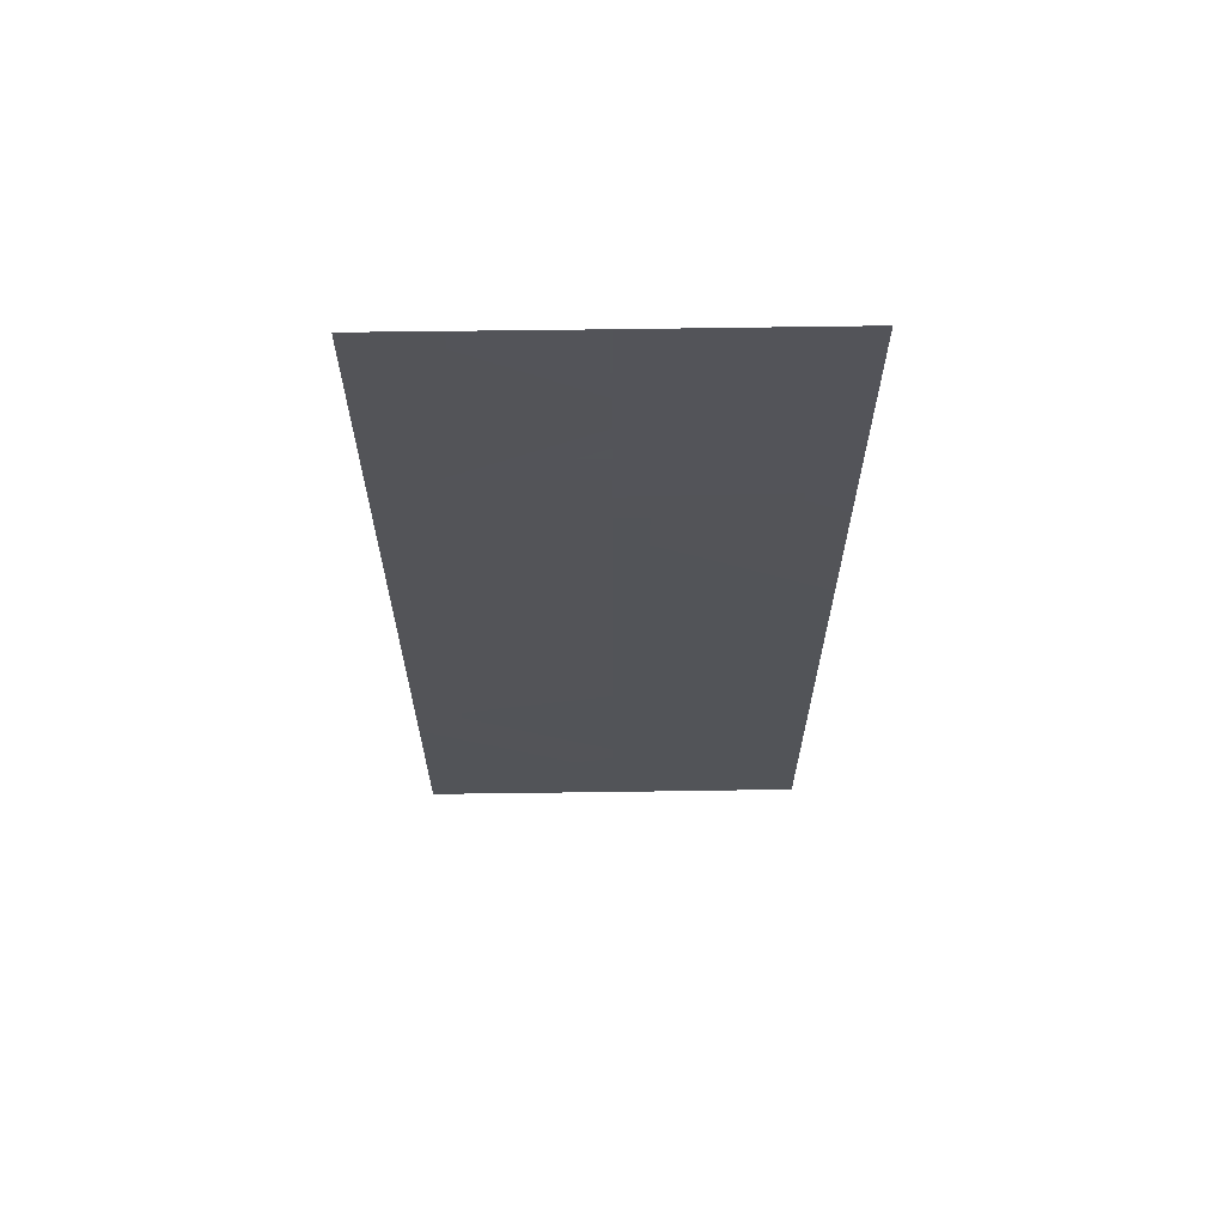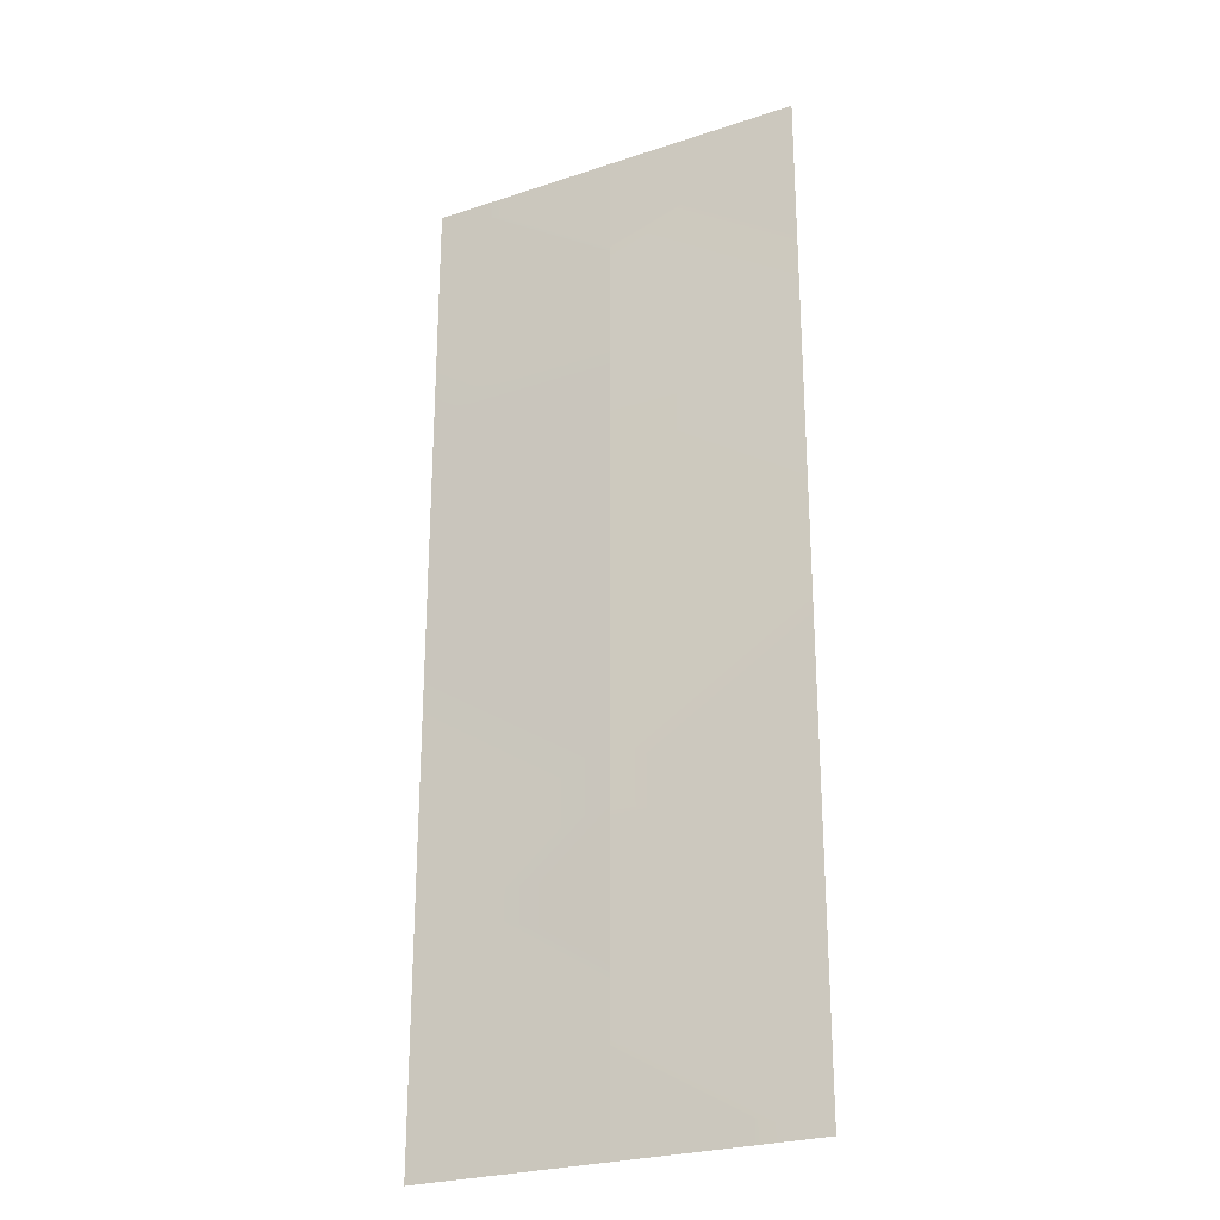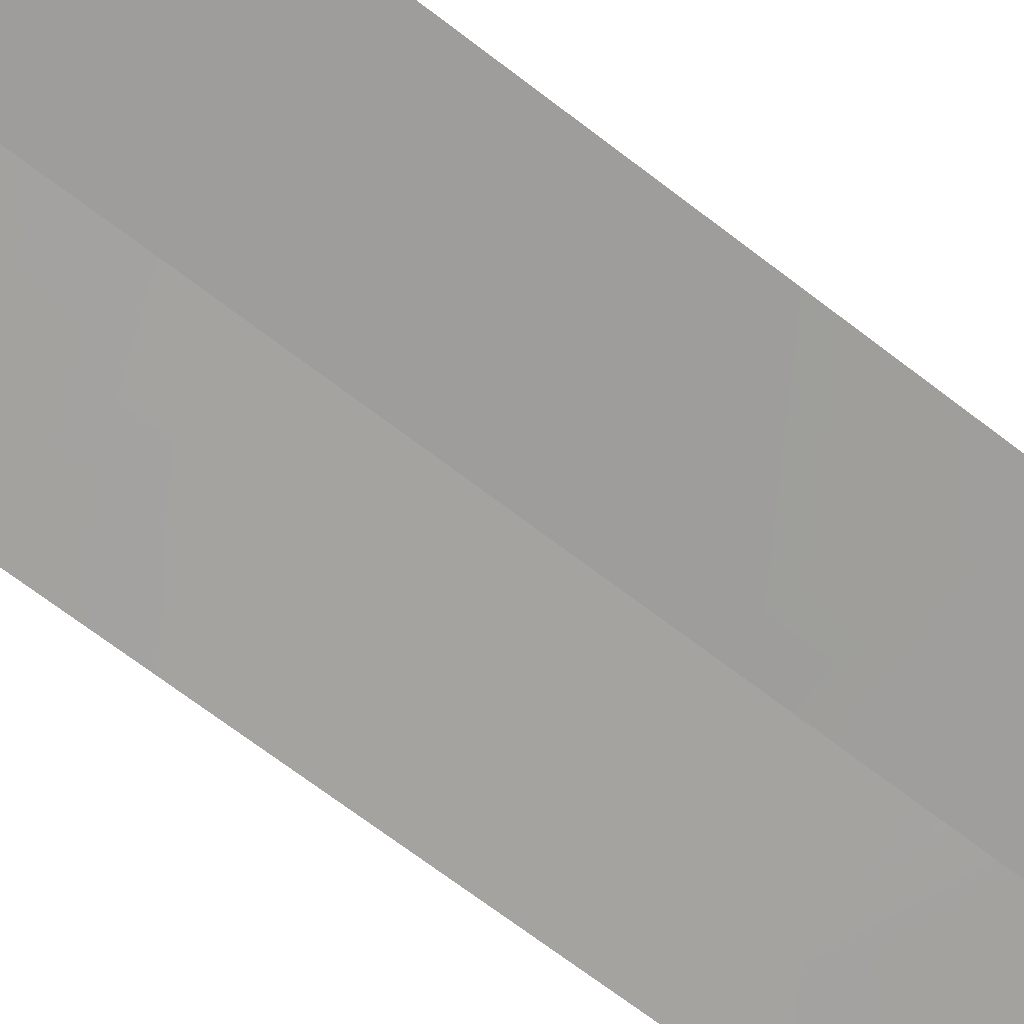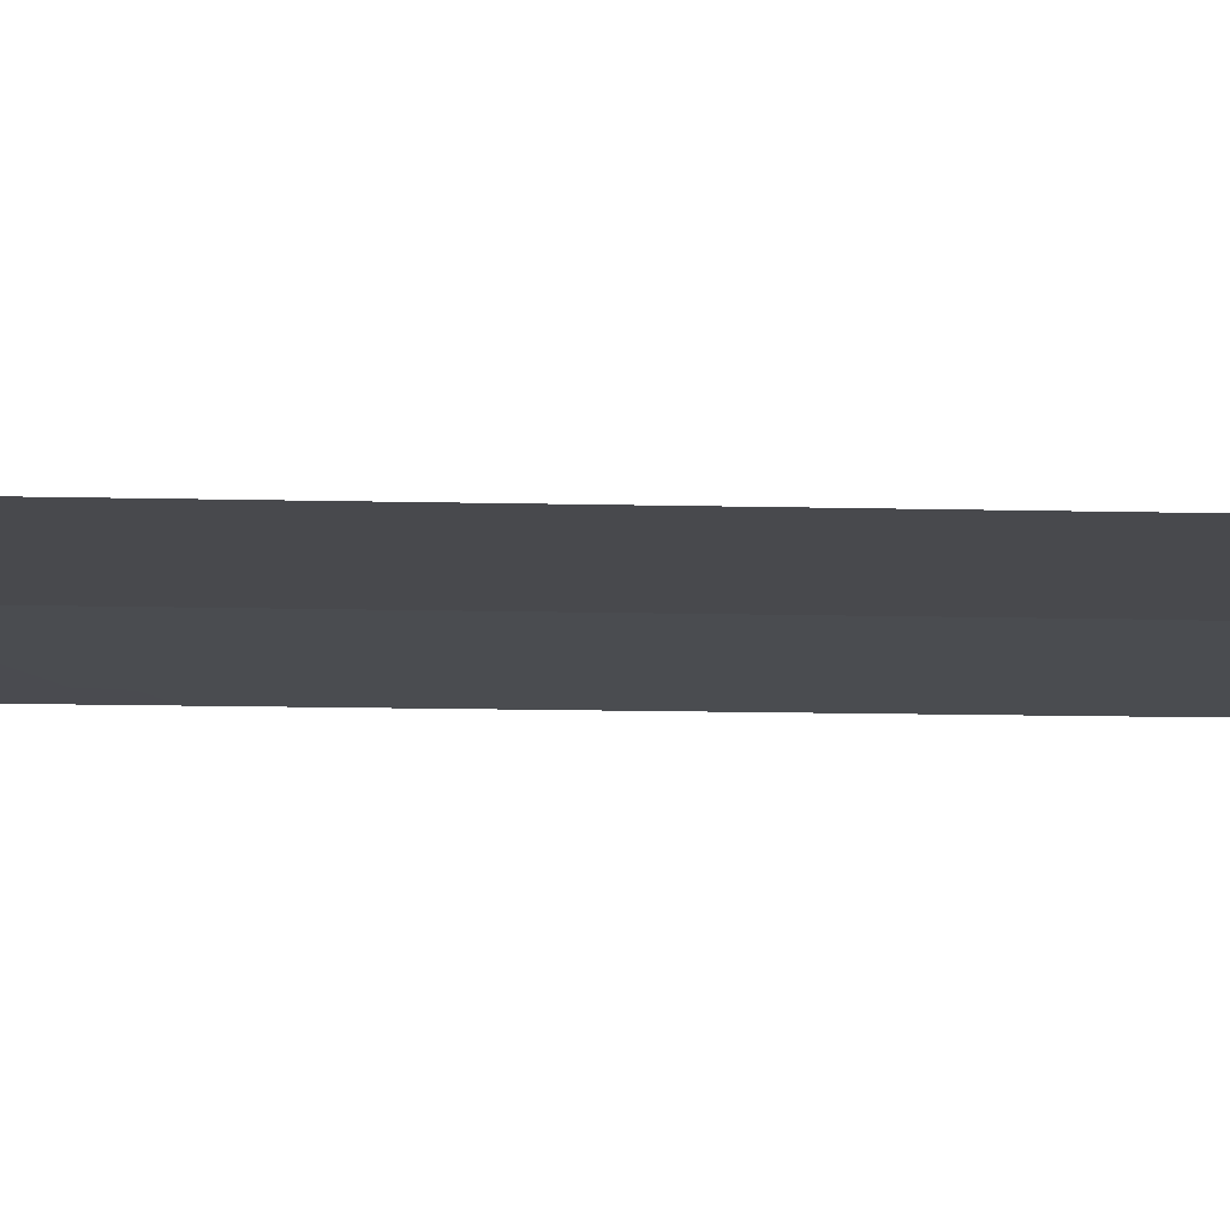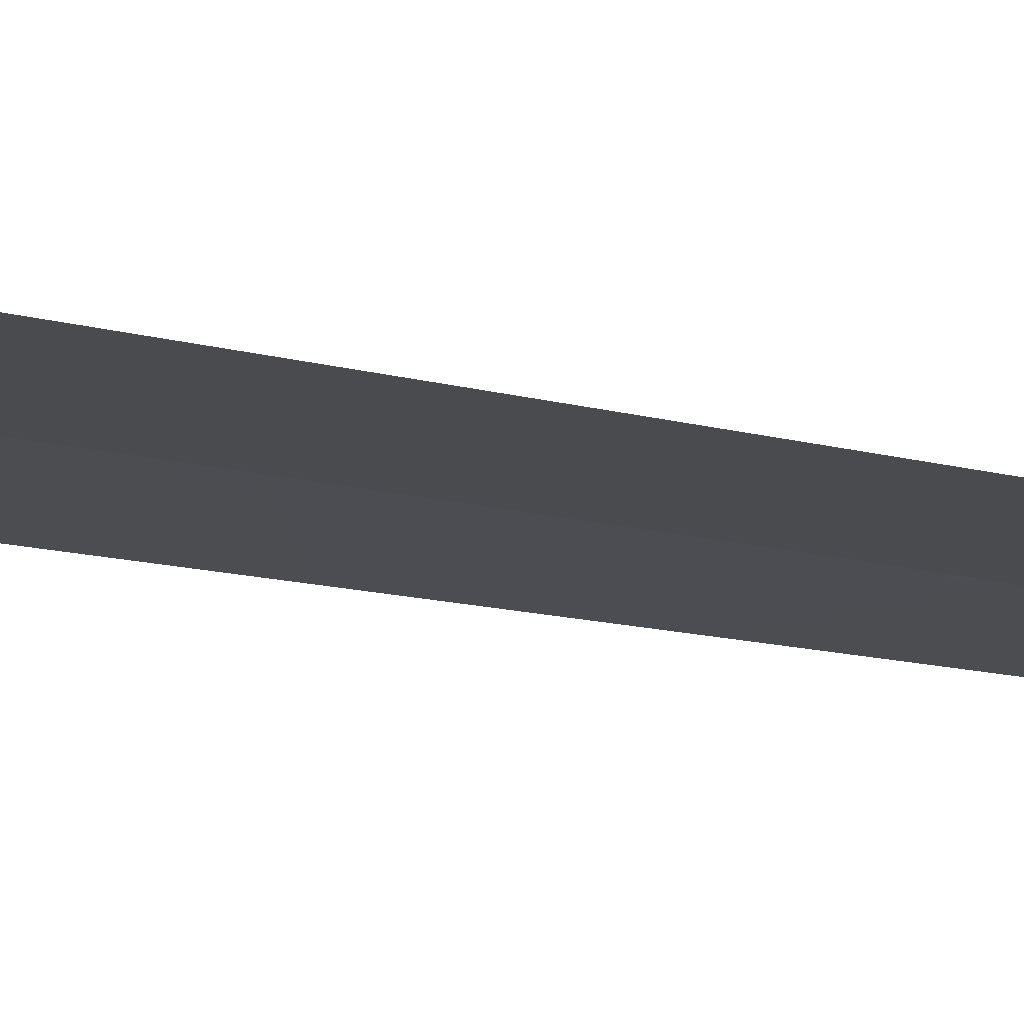
<metadata>
{"format":"obj","ext":"obj","renderer":"f3d","projection":"perspective","resolution":1024,"background":"white","views":[{"elev":66.5,"azim":179.2,"up":"+Z"},{"elev":-26.0,"azim":-152.3,"up":"+Z"},{"elev":-71.8,"azim":-127.1,"up":"+Y"},{"elev":-13.8,"azim":-93.0,"up":"+Y"},{"elev":-15.2,"azim":-118.9,"up":"+Y"}]}
</metadata>
<code>
v 1.91e-06 0.05116 -28
v 12.7 0.005 -32
v 2.86e-06 0.02 -32
v 9.5e-07 0.08232 -24
v 12.7 0.005 -16
v 0 0.1135 -20
v -9.5e-07 0.1446 -16
v -9.5e-07 0.1446 -12
v -9.5e-07 0.1446 -8
v 12.7 0.005 0
v -9.5e-07 0.1446 -4
v -9.5e-07 0.1446 0
v 0 0.1446 4
v 9.5e-07 0.1446 8
v 12.7 0.005 16
v 1.91e-06 0.1446 12
v 2.86e-06 0.1446 16
v 1.91e-06 0.1135 20
v 9.5e-07 0.08232 24
v 12.7 0.005 32
v 0 0.05116 28
v -9.5e-07 0.02 32
v 9.5e-07 0.08232 -24
v -12.7 0.005 -16
v 0 0.1135 -20
v -9.5e-07 0.1446 -16
v -12.7 0.005 -32
v 1.91e-06 0.05116 -28
v 2.86e-06 0.02 -32
v -9.5e-07 0.1446 -12
v -9.5e-07 0.1446 -8
v -12.7 0.005 0
v -9.5e-07 0.1446 -4
v -9.5e-07 0.1446 0
v 0 0.1446 4
v 9.5e-07 0.1446 8
v -12.7 0.005 16
v 1.91e-06 0.1446 12
v 2.86e-06 0.1446 16
v 1.91e-06 0.1135 20
v 9.5e-07 0.08232 24
v -12.7 0.005 32
v 0 0.05116 28
v -9.5e-07 0.02 32
g br4_pedStreet_Elevated_node_1
f 1 2 3
f 4 2 1
f 2 4 5
f 4 6 5
f 5 6 7
f 8 5 7
f 9 5 8
f 9 10 5
f 10 9 11
f 10 11 12
f 13 10 12
f 14 10 13
f 10 14 15
f 16 15 14
f 15 16 17
f 18 15 17
f 19 15 18
f 15 19 20
f 21 20 19
f 20 21 22
f 23 24 25
f 25 24 26
f 24 23 27
f 23 28 27
f 27 28 29
f 24 30 26
f 24 31 30
f 32 31 24
f 33 31 32
f 34 33 32
f 32 35 34
f 32 36 35
f 37 36 32
f 38 36 37
f 39 38 37
f 37 40 39
f 40 37 41
f 42 41 37
f 43 41 42
f 44 43 42

</code>
